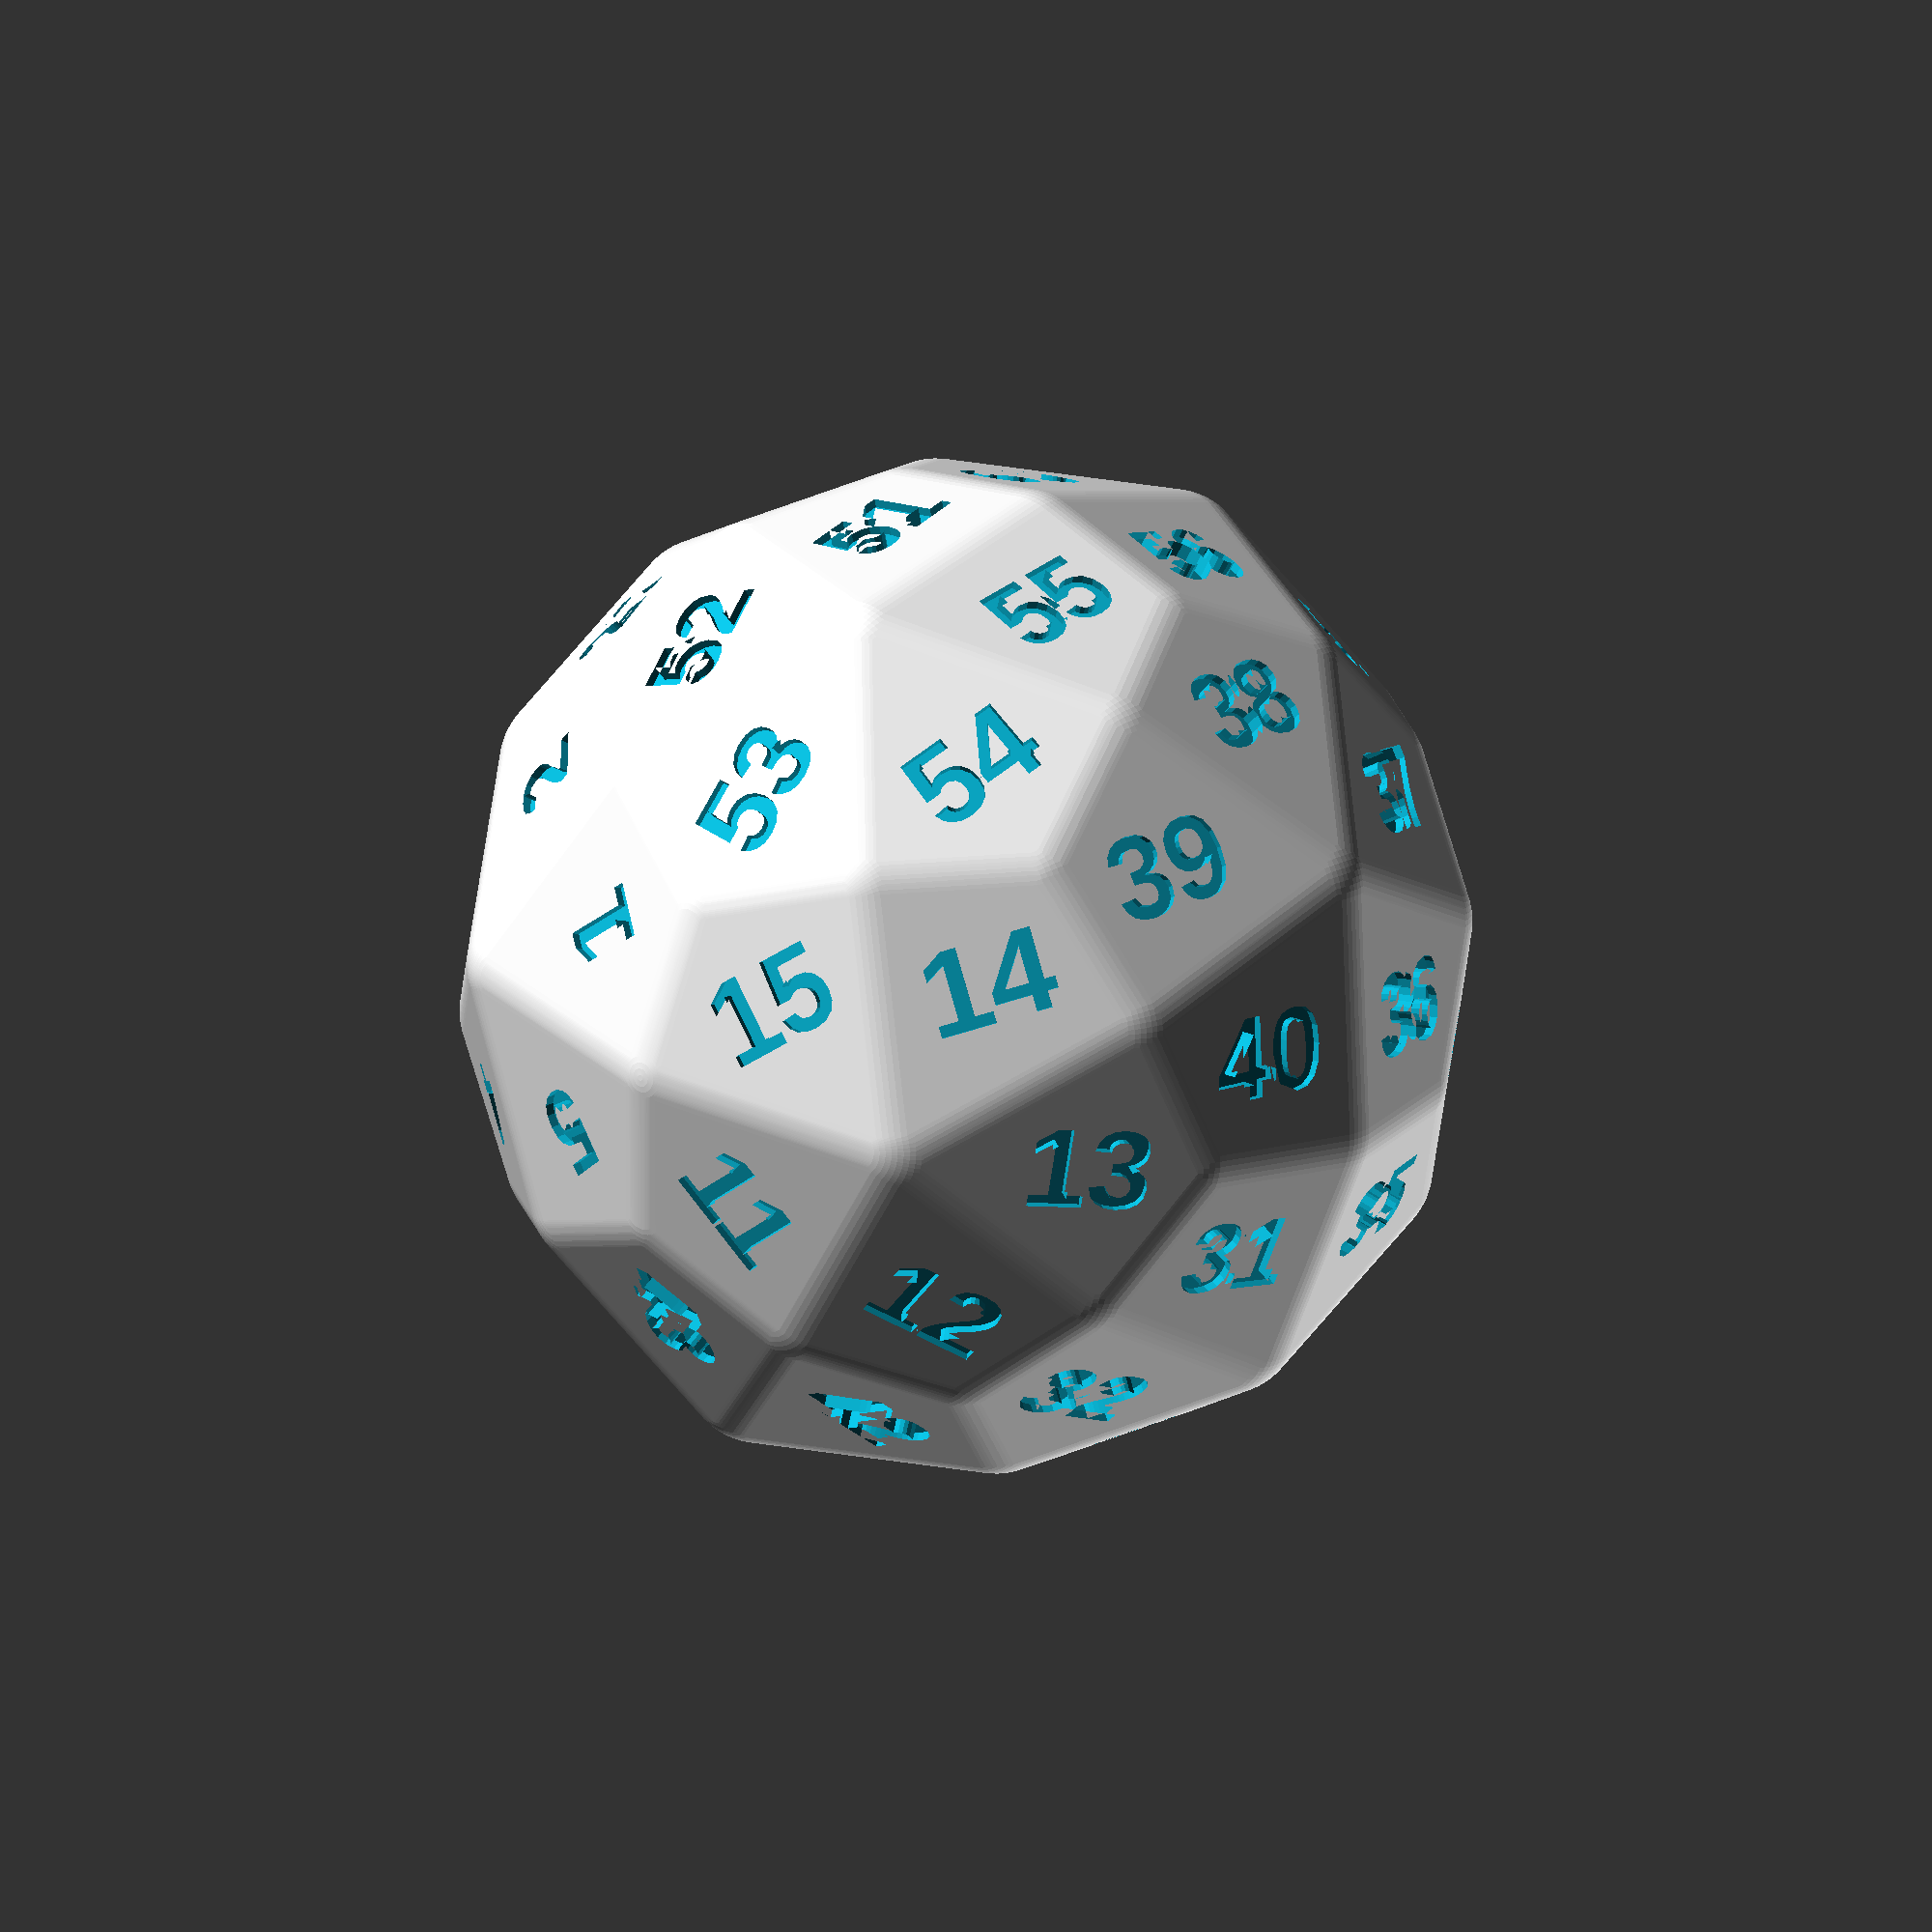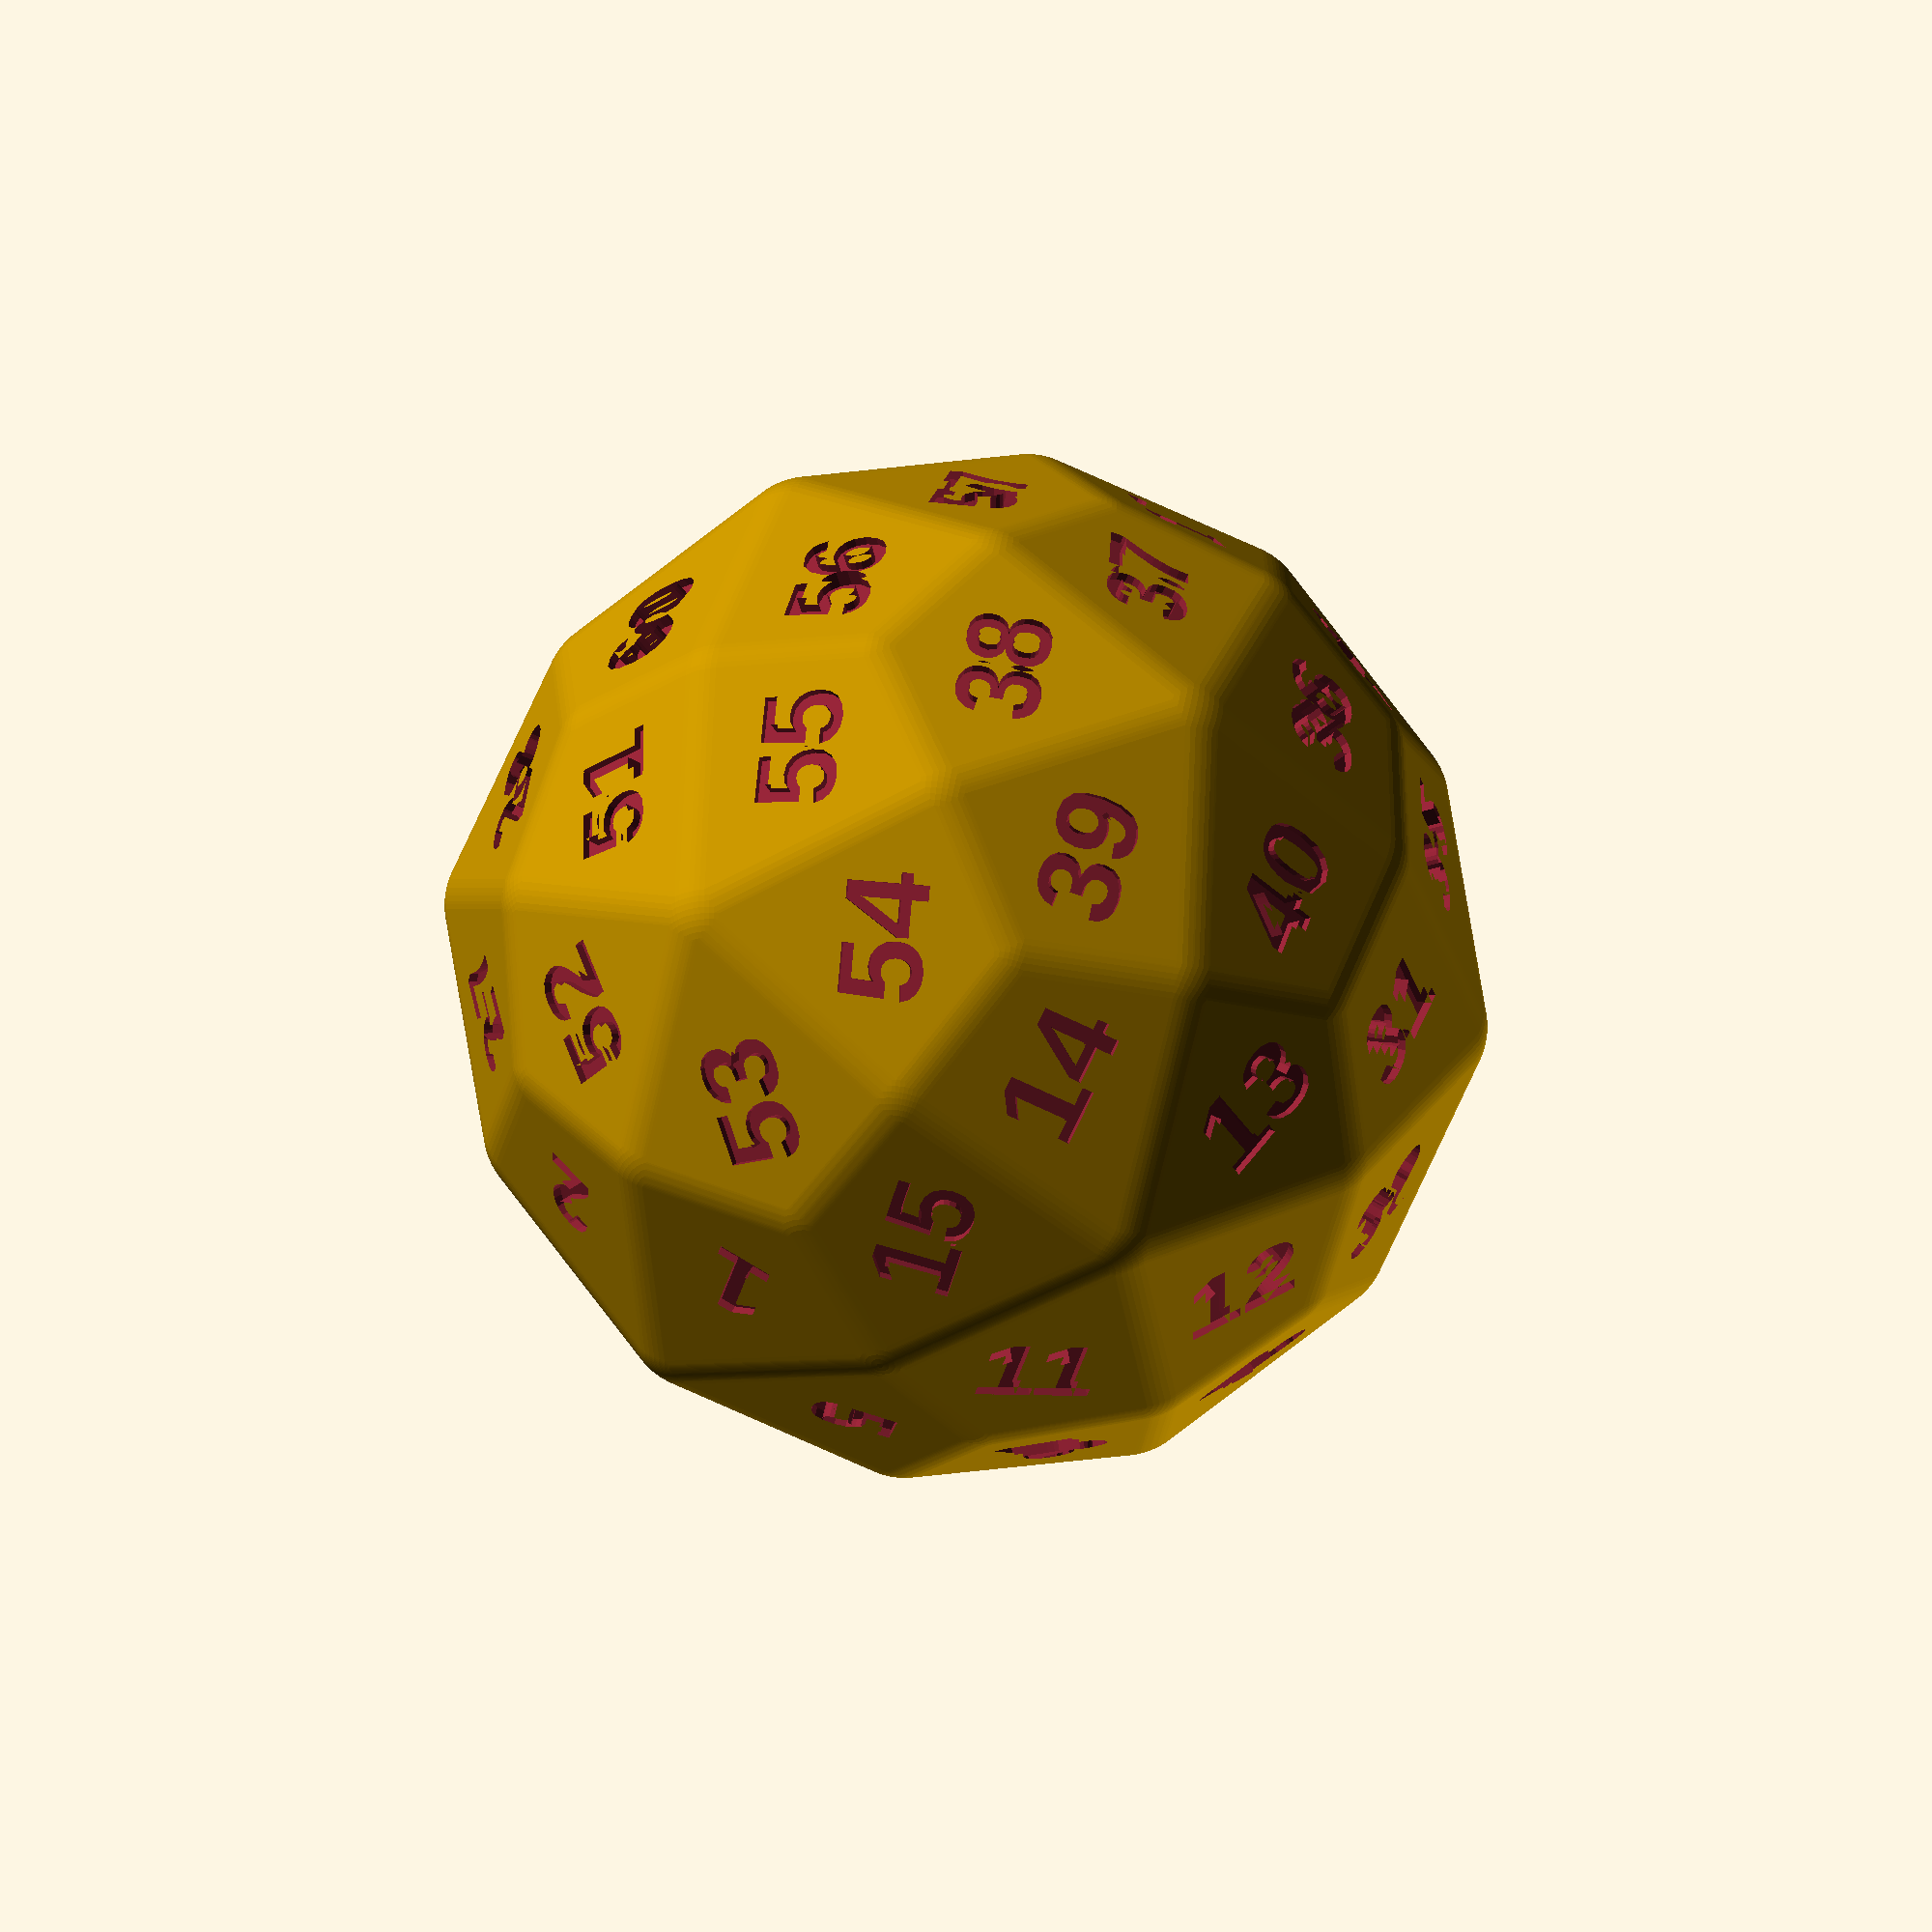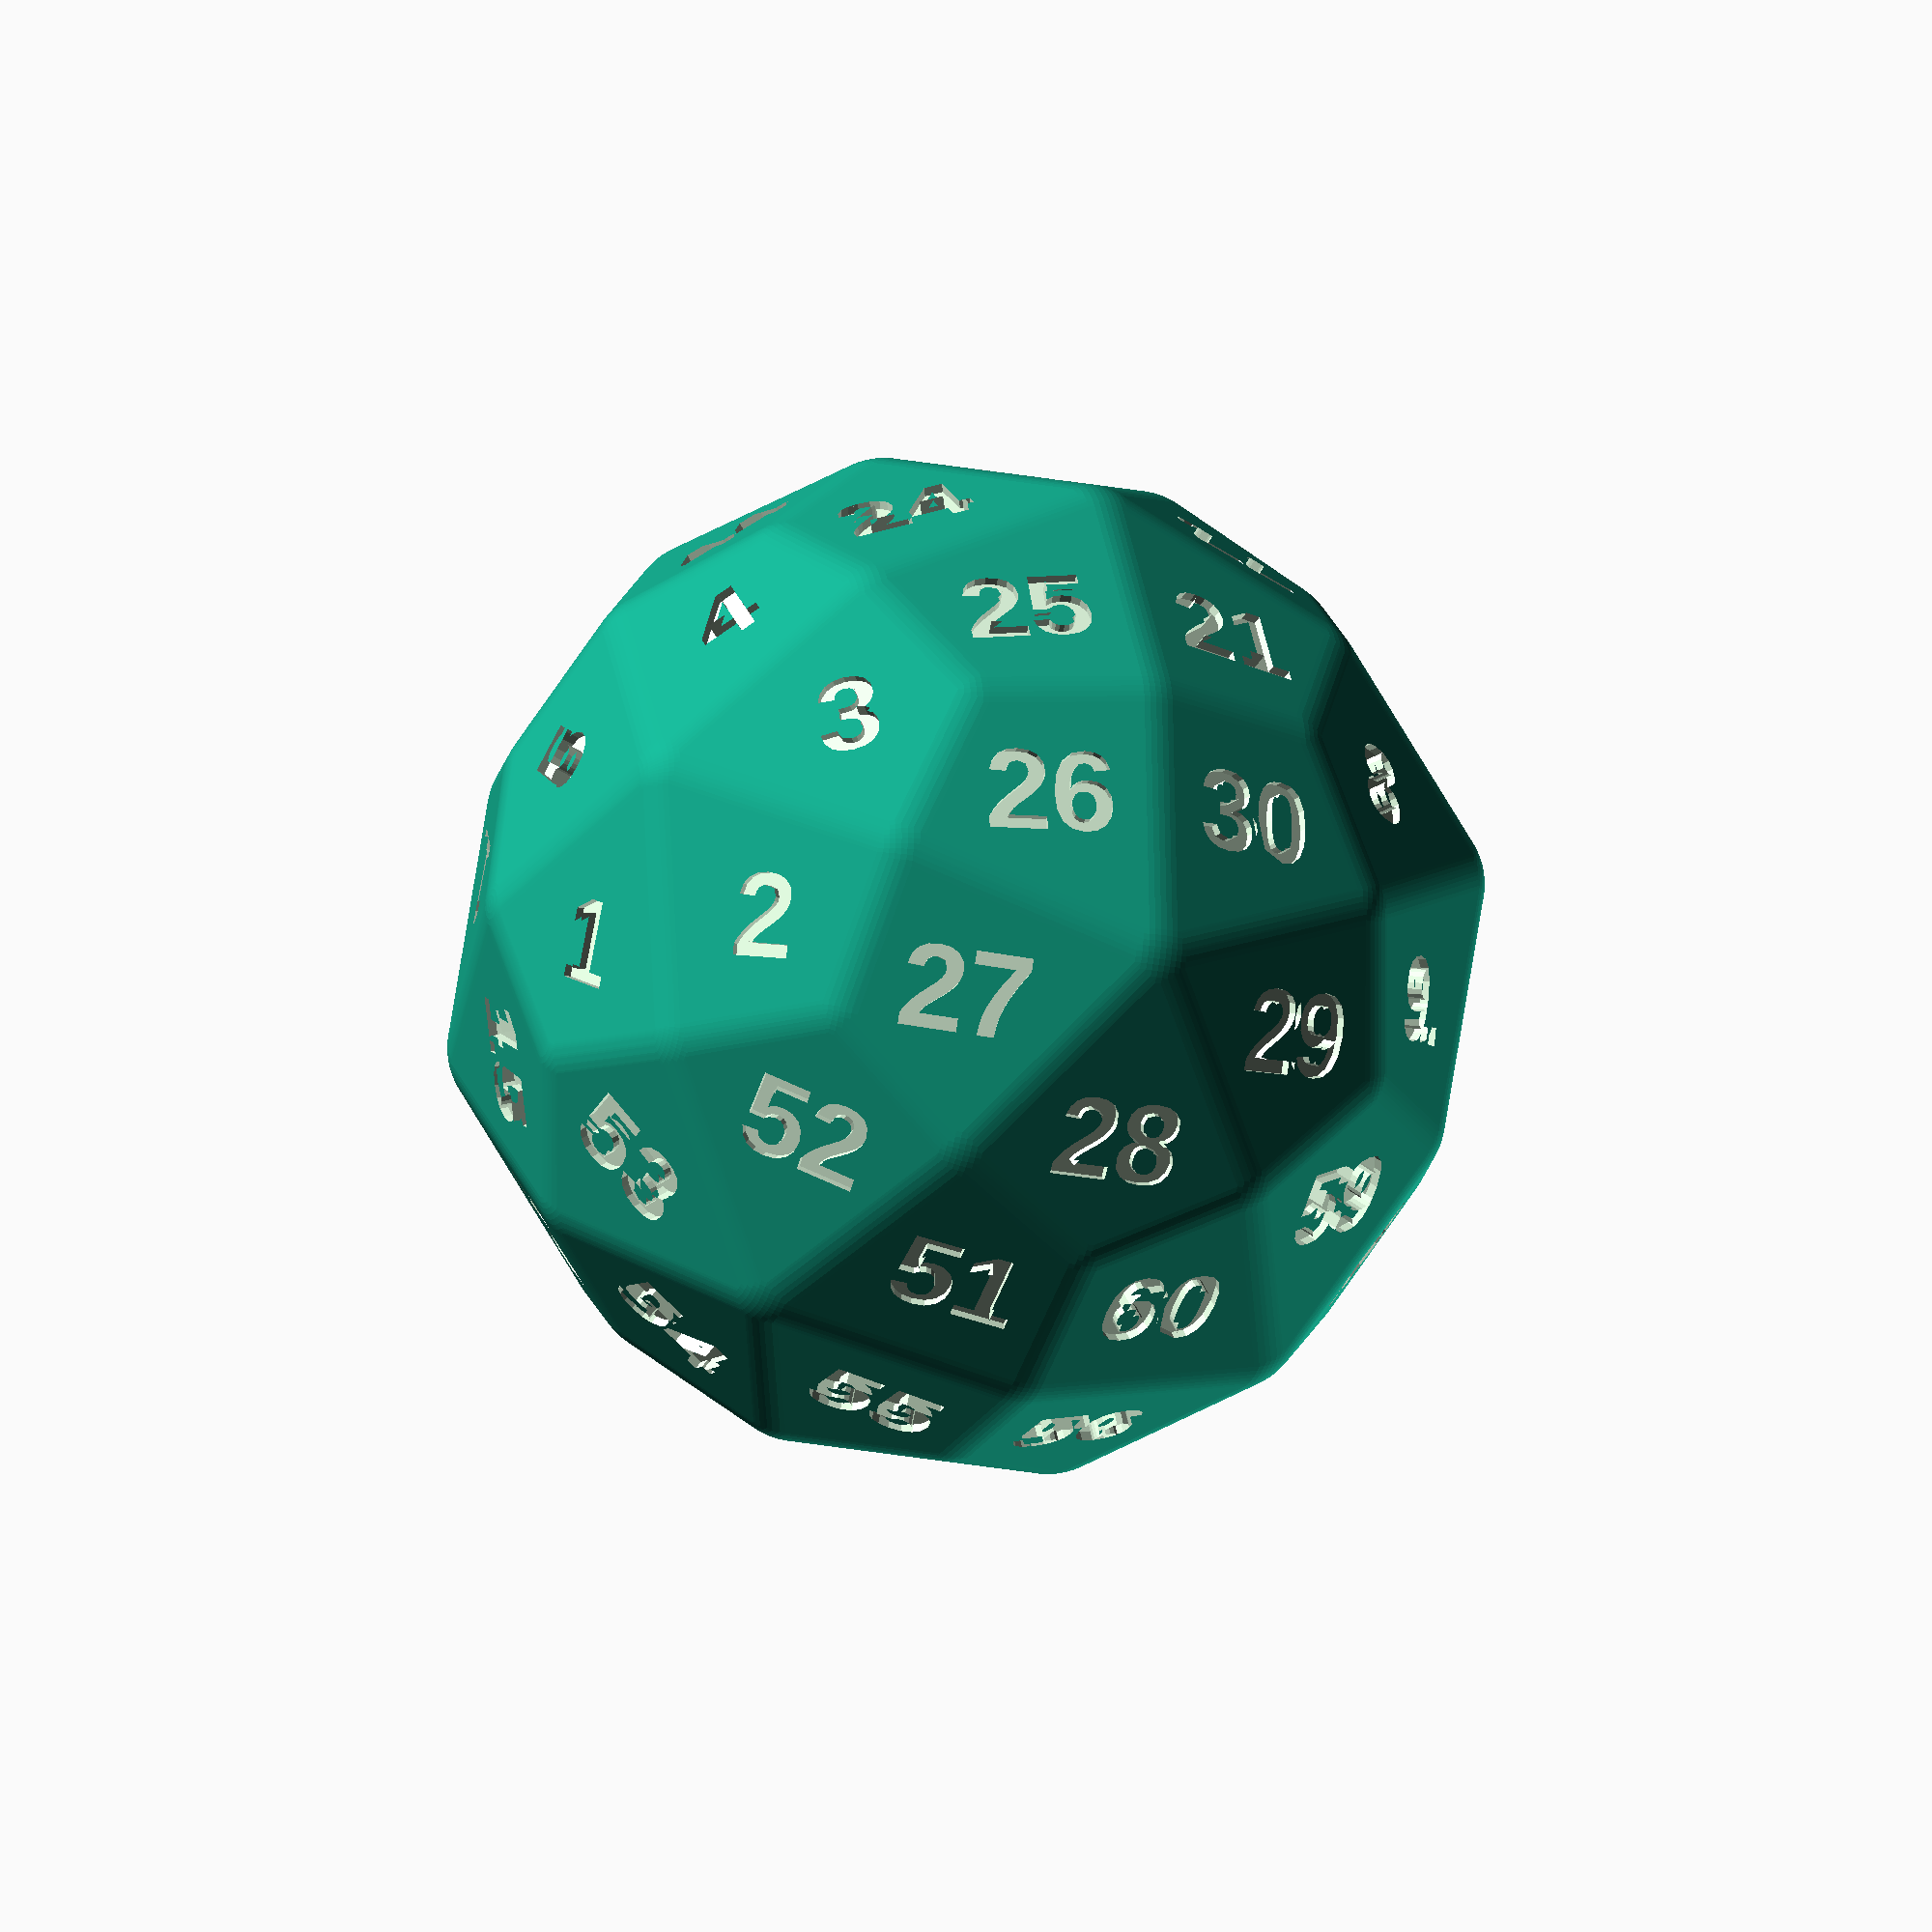
<openscad>
// Deltoidal Hexecontahedron
// 4 sided faces = 60
// degree 4 vertices = 30
// degree 5 vertices = 12
// degree 3 vertices = 20
// halves = 20 (icosahedron) + 12 (dodecahedron)

txt_depth = .09;
txt_size = .45;
txt_font = "Arial:style=Bold";
// Warning: a scale factor is applied later (see below)
diam = 24; // scale factor which sets the diameter (distance from one [deg 4]-vertex to the vertex opposite) 
minko = 0.4; //chamfer the edges [0 = disabled]
roll = -0.1; // another effet to round the dice (intersects with a smaller sphere) [0 = disabled]
minkfn = 80; //sets the $fn variable for chamfer and the sphere

C0 = 0.690983005625052575897706582817;
C1 = 0.783457635340899531654962439488;
C2 = 1.11803398874989484820458683437;
C3 = 1.20601132958329828273486227812;
C4 = 1.26766108272719625323969951590;
C5 = 1.80901699437494742410229341718;
C6 = 1.95136732208322818153792016770;
C7 = 2.05111871806809578489466195539;
C8 = 2.23606797749978969640917366873;

ordi = sqrt(C3*C3+C6*C6) +minko; //original diameter
scafa = diam*.5/ordi; //scale factor

labels = ["1","2","3","4","5","6.","7","8","9.","10","11","12","13","14","15","16","17","18","19","20","21","22","23","24","25","26","27","28","29","30","31","32","33","34","35","36","37","38","39","40","41","42","43","44","45","46","47","48","49","50","51","52","53","54","55","56","57","58","59","60"]; //default labeling

// coordinate source:  http://dmccooey.com/polyhedra/DeltoidalHexecontahedron.txt

vertices = [
[0.0, 0.0,  C8],
[0.0, 0.0, -C8],
[ C8, 0.0, 0.0],
[-C8, 0.0, 0.0],
[0.0,  C8, 0.0],
[0.0, -C8, 0.0],
[0.0,  C1,  C7],
[0.0,  C1, -C7],
[0.0, -C1,  C7],
[0.0, -C1, -C7],
[ C7, 0.0,  C1],
[ C7, 0.0, -C1],
[-C7, 0.0,  C1],
[-C7, 0.0, -C1],
[ C1,  C7, 0.0],
[ C1, -C7, 0.0],
[-C1,  C7, 0.0],
[-C1, -C7, 0.0],
[ C3, 0.0,  C6],
[ C3, 0.0, -C6],
[-C3, 0.0,  C6],
[-C3, 0.0, -C6],
[ C6,  C3, 0.0],
[ C6, -C3, 0.0],
[-C6,  C3, 0.0],
[-C6, -C3, 0.0],
[0.0,  C6,  C3],
[0.0,  C6, -C3],
[0.0, -C6,  C3],
[0.0, -C6, -C3],
[ C0,  C2,  C5],
[ C0,  C2, -C5],
[ C0, -C2,  C5],
[ C0, -C2, -C5],
[-C0,  C2,  C5],
[-C0,  C2, -C5],
[-C0, -C2,  C5],
[-C0, -C2, -C5],
[ C5,  C0,  C2],
[ C5,  C0, -C2],
[ C5, -C0,  C2],
[ C5, -C0, -C2],
[-C5,  C0,  C2],
[-C5,  C0, -C2],
[-C5, -C0,  C2],
[-C5, -C0, -C2],
[ C2,  C5,  C0],
[ C2,  C5, -C0],
[ C2, -C5,  C0],
[ C2, -C5, -C0],
[-C2,  C5,  C0],
[-C2,  C5, -C0],
[-C2, -C5,  C0],
[-C2, -C5, -C0],
[ C4,  C4,  C4],
[ C4,  C4, -C4],
[ C4, -C4,  C4],
[ C4, -C4, -C4],
[-C4,  C4,  C4],
[-C4,  C4, -C4],
[-C4, -C4,  C4],
[-C4, -C4, -C4]];
faces = [
[ 32 ,  8,  0, 18],
[ 40 , 56, 32, 18],
[ 38 , 10, 40, 18],
[ 30 , 54, 38, 18],
[  0 ,  6, 30, 18],
[ 31 ,  7,  1, 19],
[ 39 , 55, 31, 19],
[ 41 , 11, 39, 19],
[ 33 , 57, 41, 19],
[  1 ,  9, 33, 19],
[ 34 ,  6,  0, 20],
[ 42 , 58, 34, 20],
[ 44 , 12, 42, 20],
[ 36 , 60, 44, 20],
[  0 ,  8, 36, 20],
[ 37 ,  9,  1, 21],
[ 45 , 61, 37, 21],
[ 43 , 13, 45, 21],
[ 35 , 59, 43, 21],
[  1 ,  7, 35, 21],
[ 39 , 11,  2, 22],
[ 47 , 55, 39, 22],
[ 46 , 14, 47, 22],
[ 38 , 54, 46, 22],
[  2 , 10, 38, 22],
[ 40 , 10,  2, 23],
[ 48 , 56, 40, 23],
[ 49 , 15, 48, 23],
[ 41 , 57, 49, 23],
[  2 , 11, 41, 23],
[ 42 , 12,  3, 24],
[ 50 , 58, 42, 24],
[ 51 , 16, 50, 24],
[ 43 , 59, 51, 24],
[  3 , 13, 43, 24],
[ 45 , 13,  3, 25],
[ 53 , 61, 45, 25],
[ 52 , 17, 53, 25],
[ 44 , 60, 52, 25],
[  3 , 12, 44, 25],
[ 50 , 16,  4, 26],
[ 34 , 58, 50, 26],
[ 30 ,  6, 34, 26],
[ 46 , 54, 30, 26],
[  4 , 14, 46, 26],
[ 47 , 14,  4, 27],
[ 31 , 55, 47, 27],
[ 35 ,  7, 31, 27],
[ 51 , 59, 35, 27],
[  4 , 16, 51, 27],
[ 48 , 15,  5, 28],
[ 32 , 56, 48, 28],
[ 36 ,  8, 32, 28],
[ 52 , 60, 36, 28],
[  5 , 17, 52, 28],
[ 53 , 17,  5, 29],
[ 37 , 61, 53, 29],
[ 33 ,  9, 37, 29],
[ 49 , 57, 33, 29],
[  5 , 15, 49, 29]];


function add3(v, i = 0, r) = 
    i < len(v) ? 
        i == 0 ?
            add3(v, 1, v[0]) :
            add3(v, i + 1, r + v[i]) :
        r;

function facecoord(n) = [for(i = [0 : len(faces[n]) - 1]) vertices[faces[n][i]] ]; // returns list of the coordinates of the vertices on this face

module facetext(vert,txt) {
    bar = add3(vert)/len(vert); // barycentre
    length = norm(bar);     // radial distance
    b = acos(bar.z/length); // inclination angle
    c = atan2(bar.y,bar.x); // azimuthal angle
    rotate([0,b,c]) translate([0,0,length +minko])linear_extrude(txt_depth,center=true) text(text=txt,size = txt_size, font=txt_font, halign = "center", valign = "center");
}

scale(scafa)
difference() {
    intersection() {
        minkowski($fn=minkfn){
            polyhedron(points = vertices, faces=faces,  convexity = 20);
            sphere(minko);
        };
        sphere(ordi-roll,$fn=minkfn);
    }
    for(i=[0:len(faces)-1]) facetext(facecoord(i),labels[i]);
}


</openscad>
<views>
elev=163.8 azim=10.9 roll=140.9 proj=o view=solid
elev=128.3 azim=328.7 roll=170.4 proj=o view=wireframe
elev=198.1 azim=163.7 roll=112.8 proj=o view=solid
</views>
